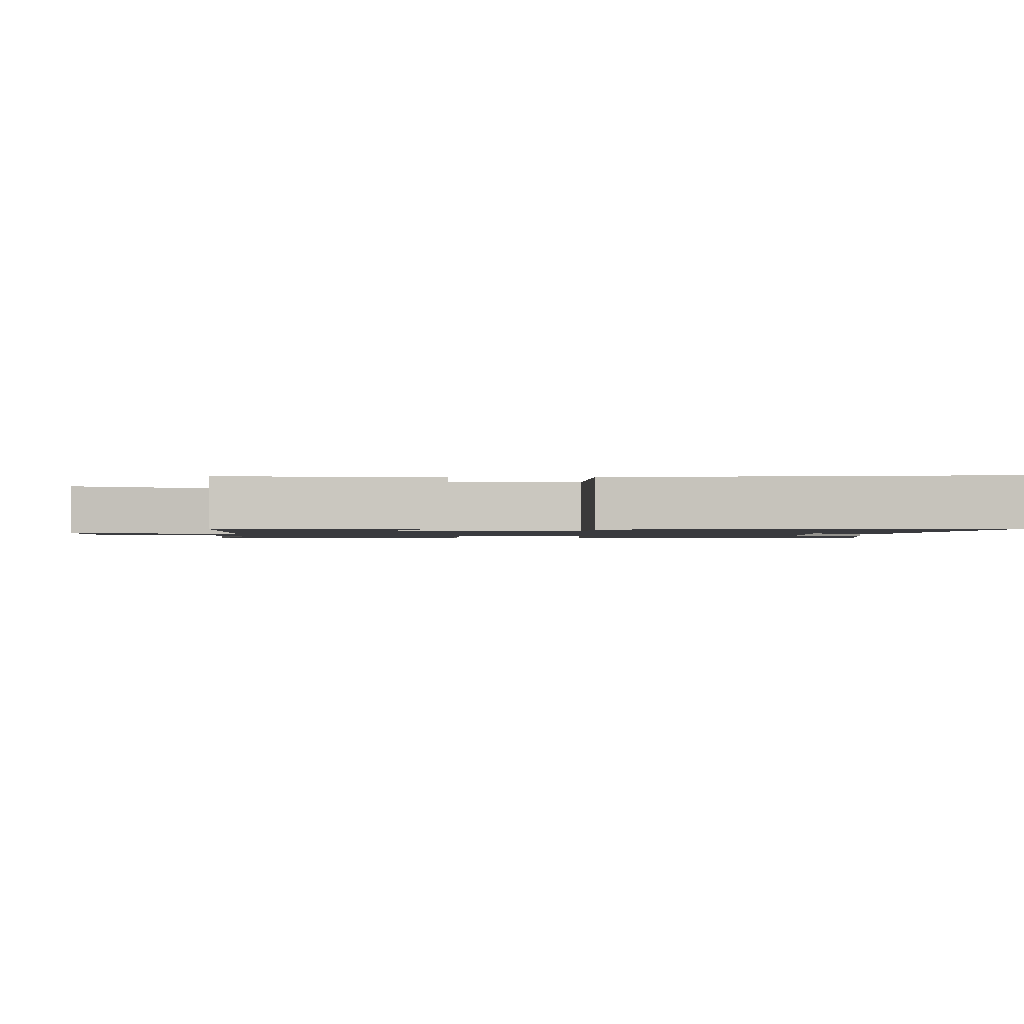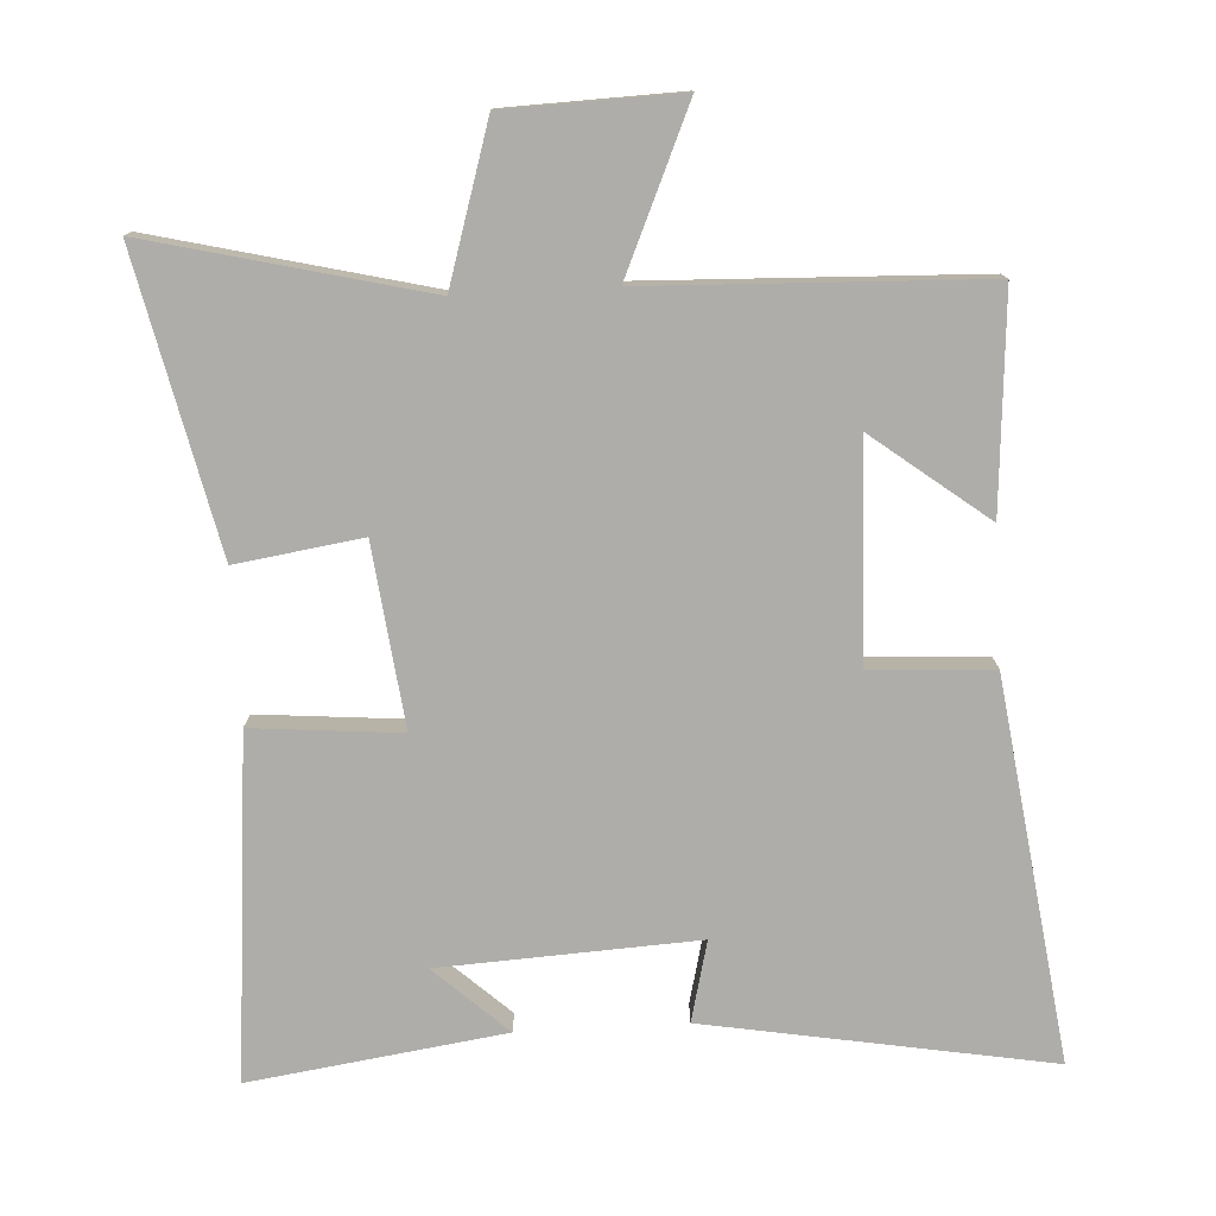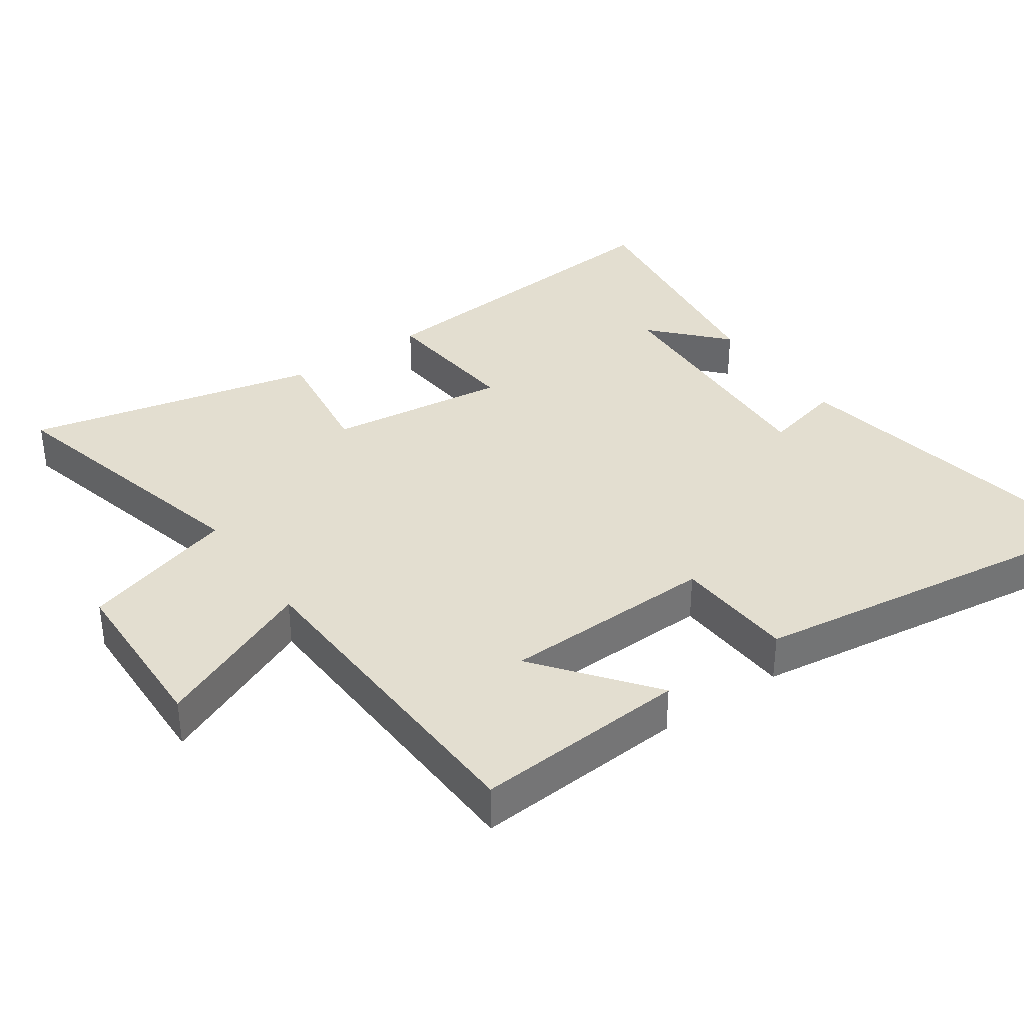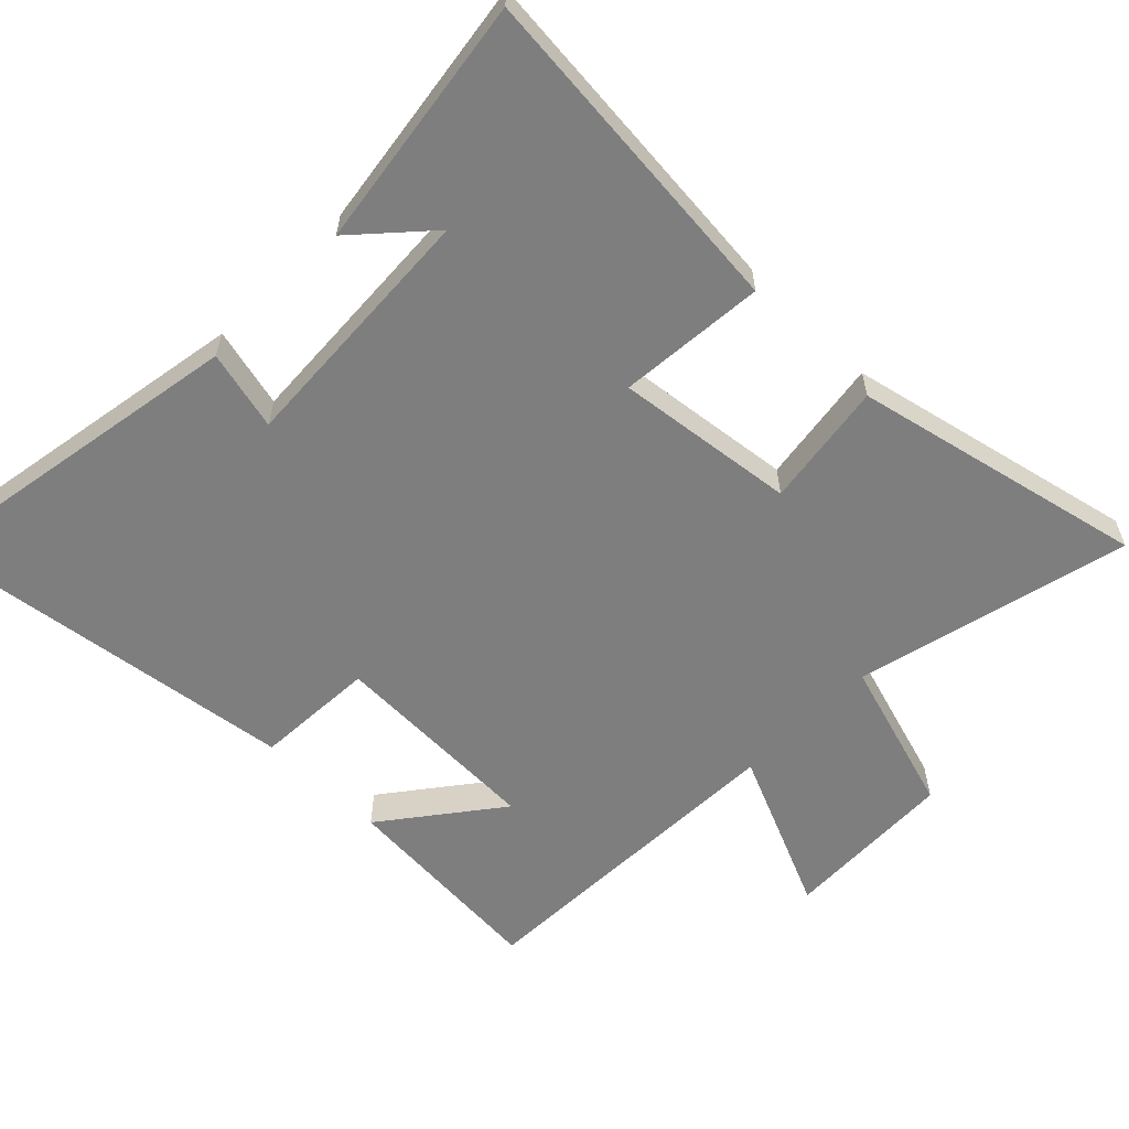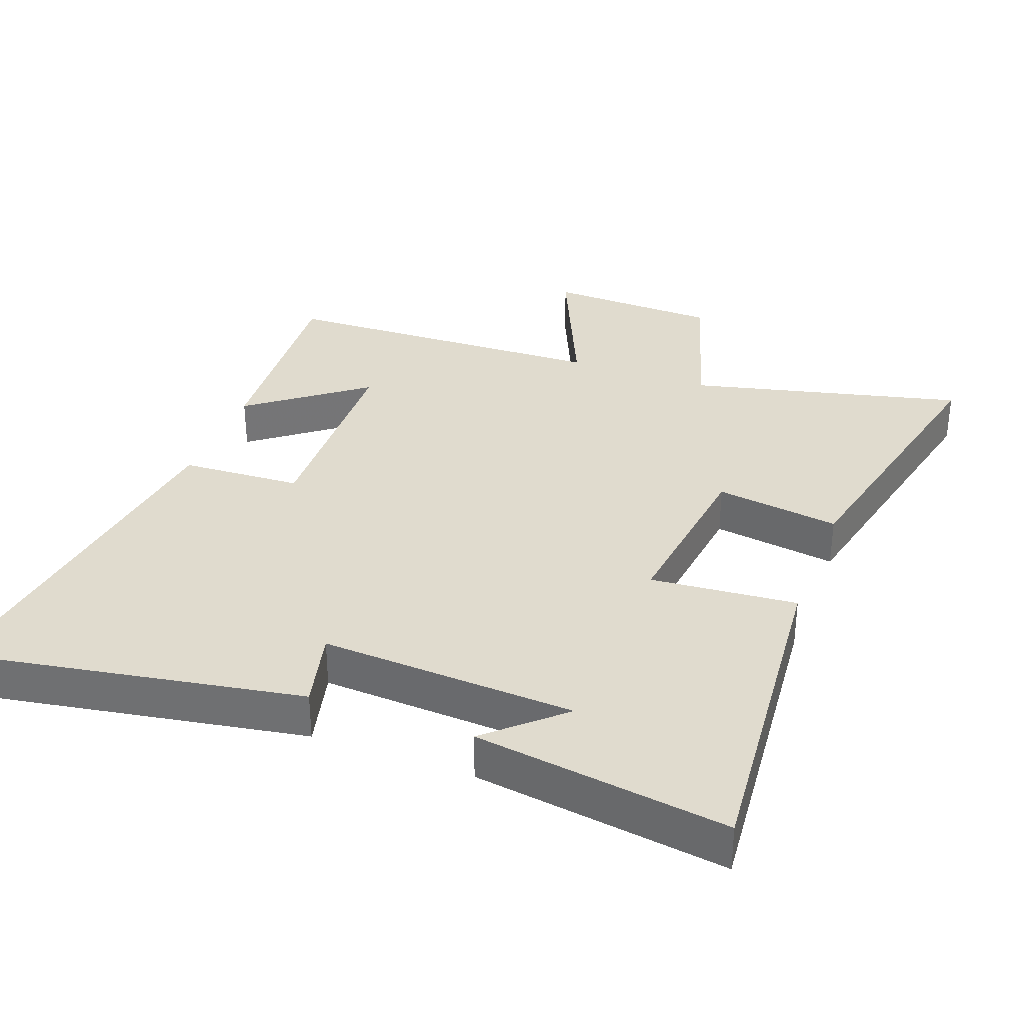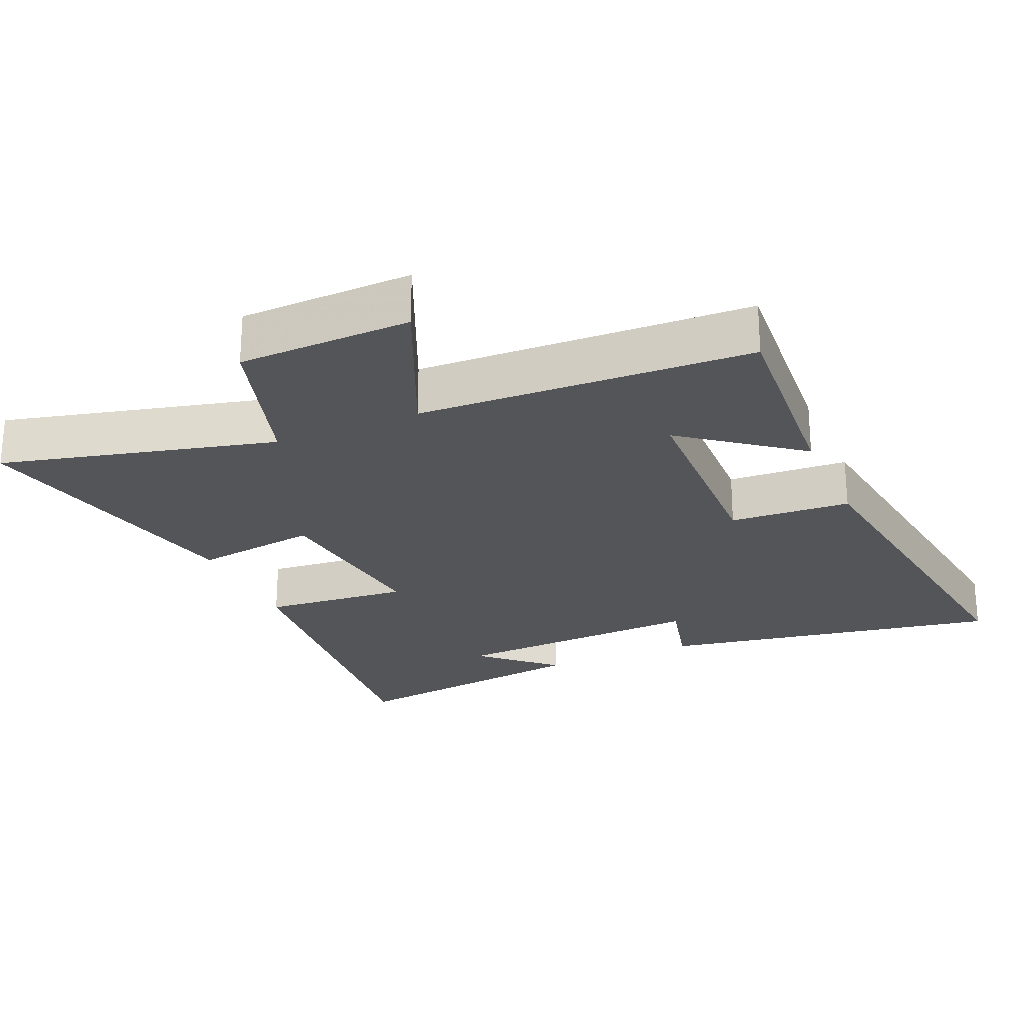
<metadata>
{"format":"obj","ext":"obj","renderer":"f3d","projection":"perspective","resolution":1024,"background":"white","views":[{"elev":-1.3,"azim":-90.8,"up":"+Y"},{"elev":-77.3,"azim":-176.8,"up":"+Y"},{"elev":35.8,"azim":-125.0,"up":"+Y"},{"elev":-59.4,"azim":45.6,"up":"+Y"},{"elev":33.5,"azim":20.6,"up":"+Y"},{"elev":-24.5,"azim":-156.6,"up":"+Y"}]}
</metadata>
<code>
v 0.546 0.07 0.553
v 0.5 0.07 0.053
v 0.283 0.07 0.072
v 0.315 0.07 -0.194
v 0.5 0.07 -0.167
v 0.596 0.07 -0.599
v 0.191 0.07 -0.5
v 0.121 0.07 -0.729
v -0.135 0.07 -0.737
v -0.031 0.07 -0.5
v -0.523 0.07 -0.482
v -0.5 0.07 -0.167
v -0.331 0.07 -0.297
v -0.321 0.07 0.019
v -0.5 0.07 0.029
v -0.576 0.07 0.588
v -0.07 0.07 0.5
v -0.099 0.07 0.382
v 0.279 0.07 0.402
v 0.172 0.07 0.5
v 0.546 0 0.553
v 0.5 0 0.053
v 0.283 0 0.072
v 0.315 0 -0.194
v 0.5 0 -0.167
v 0.596 0 -0.599
v 0.191 0 -0.5
v 0.121 0 -0.729
v -0.135 0 -0.737
v -0.031 0 -0.5
v -0.523 0 -0.482
v -0.5 0 -0.167
v -0.331 0 -0.297
v -0.321 0 0.019
v -0.5 0 0.029
v -0.576 0 0.588
v -0.07 0 0.5
v -0.099 0 0.382
v 0.279 0 0.402
v 0.172 0 0.5
f 19 20 1
f 16 17 18
f 15 16 18
f 14 15 18
f 13 14 18 19
f 11 12 13
f 10 11 13
f 10 13 19 1
f 7 8 9 10
f 4 5 6 7
f 3 4 7 10
f 1 2 3
f 1 3 10
f 21 40 39
f 38 37 36
f 38 36 35
f 38 35 34
f 39 38 34 33
f 33 32 31
f 33 31 30
f 21 39 33 30
f 30 29 28 27
f 27 26 25 24
f 30 27 24 23
f 23 22 21
f 30 23 21
f 1 21 22 2
f 2 22 23 3
f 3 23 24 4
f 4 24 25 5
f 5 25 26 6
f 6 26 27 7
f 7 27 28 8
f 8 28 29 9
f 9 29 30 10
f 10 30 31 11
f 11 31 32 12
f 12 32 33 13
f 13 33 34 14
f 14 34 35 15
f 15 35 36 16
f 16 36 37 17
f 17 37 38 18
f 18 38 39 19
f 19 39 40 20
f 20 40 21 1

</code>
